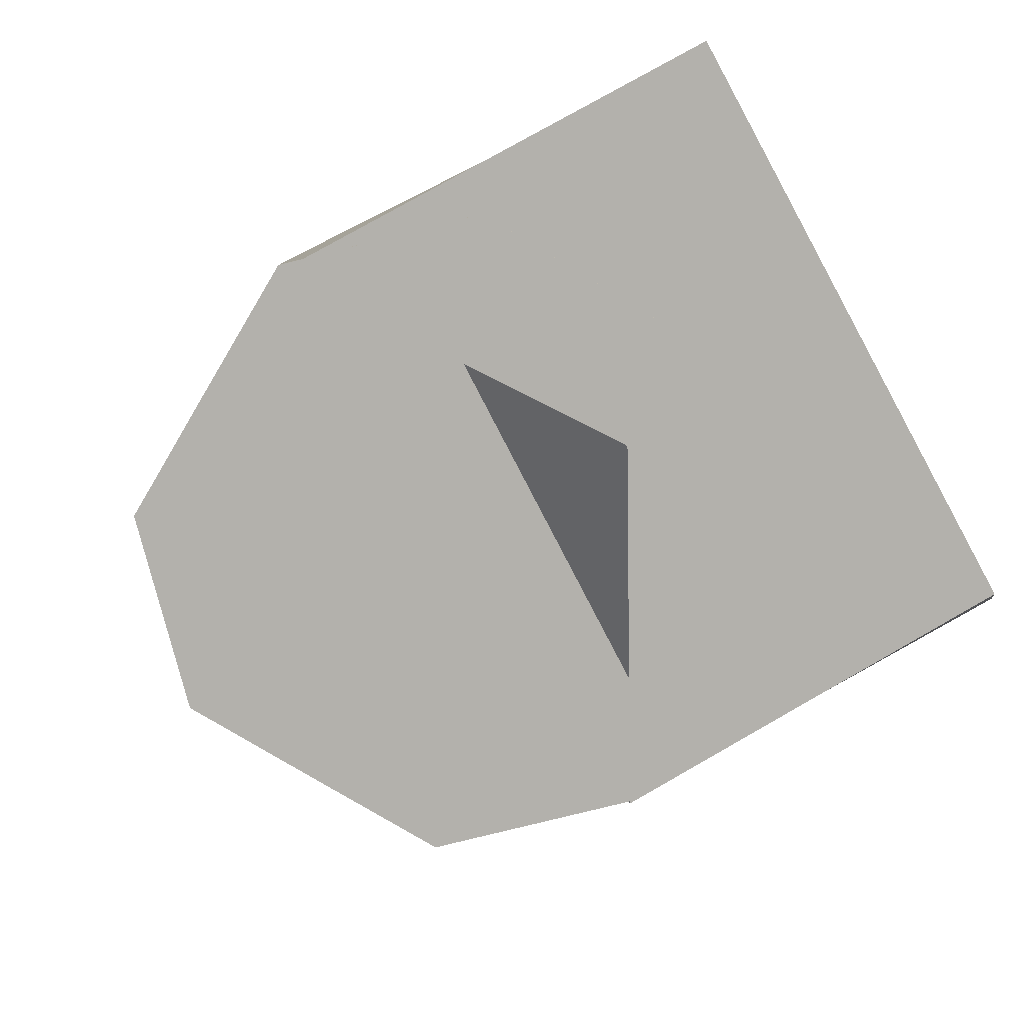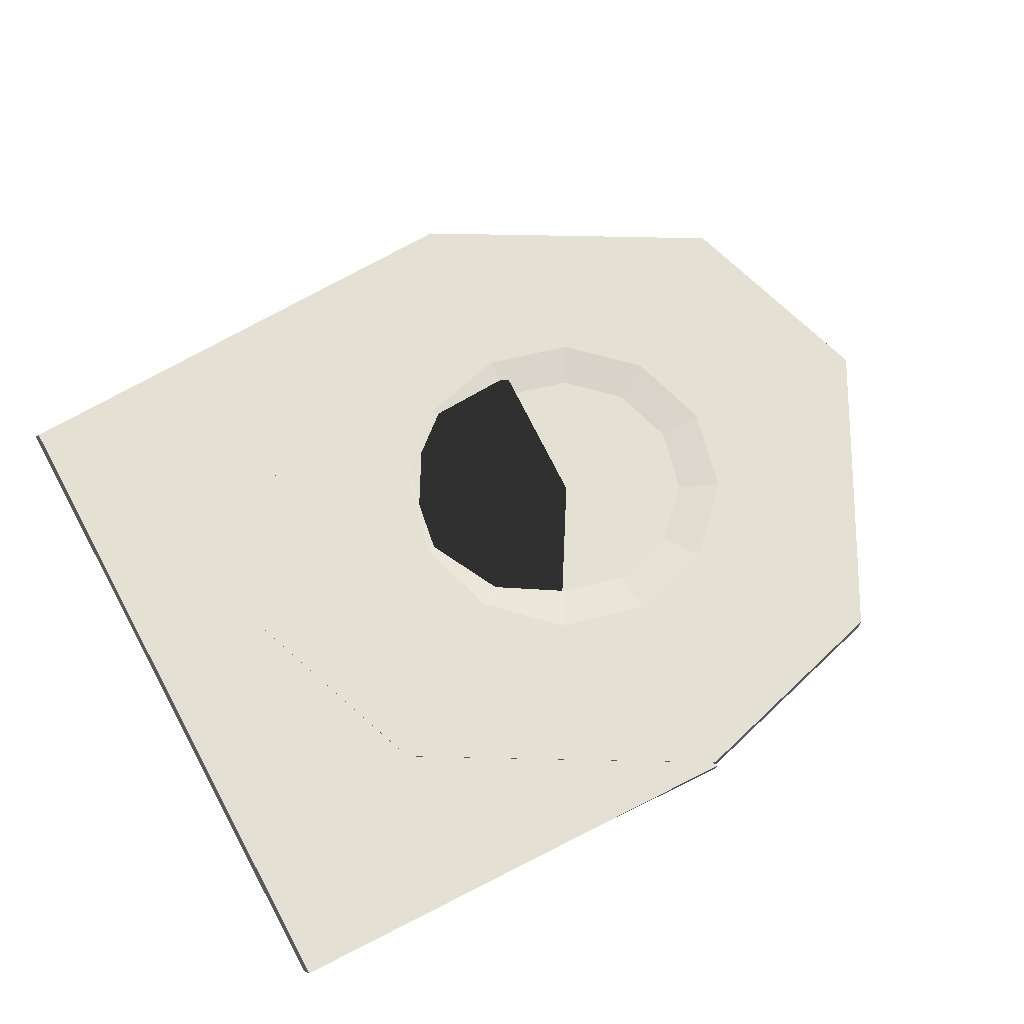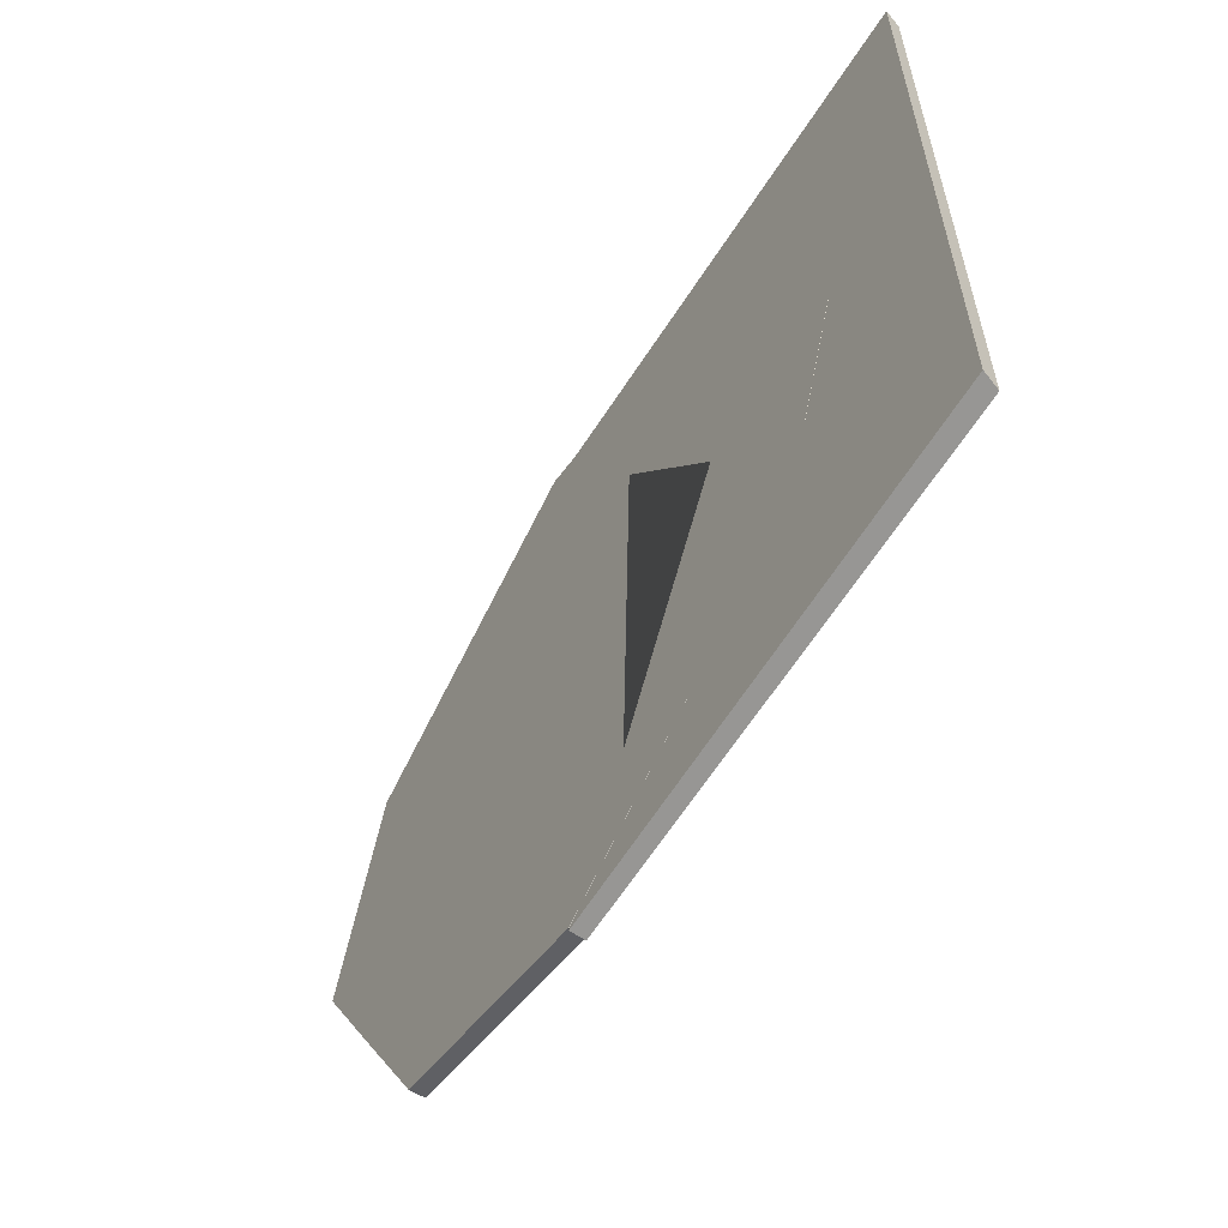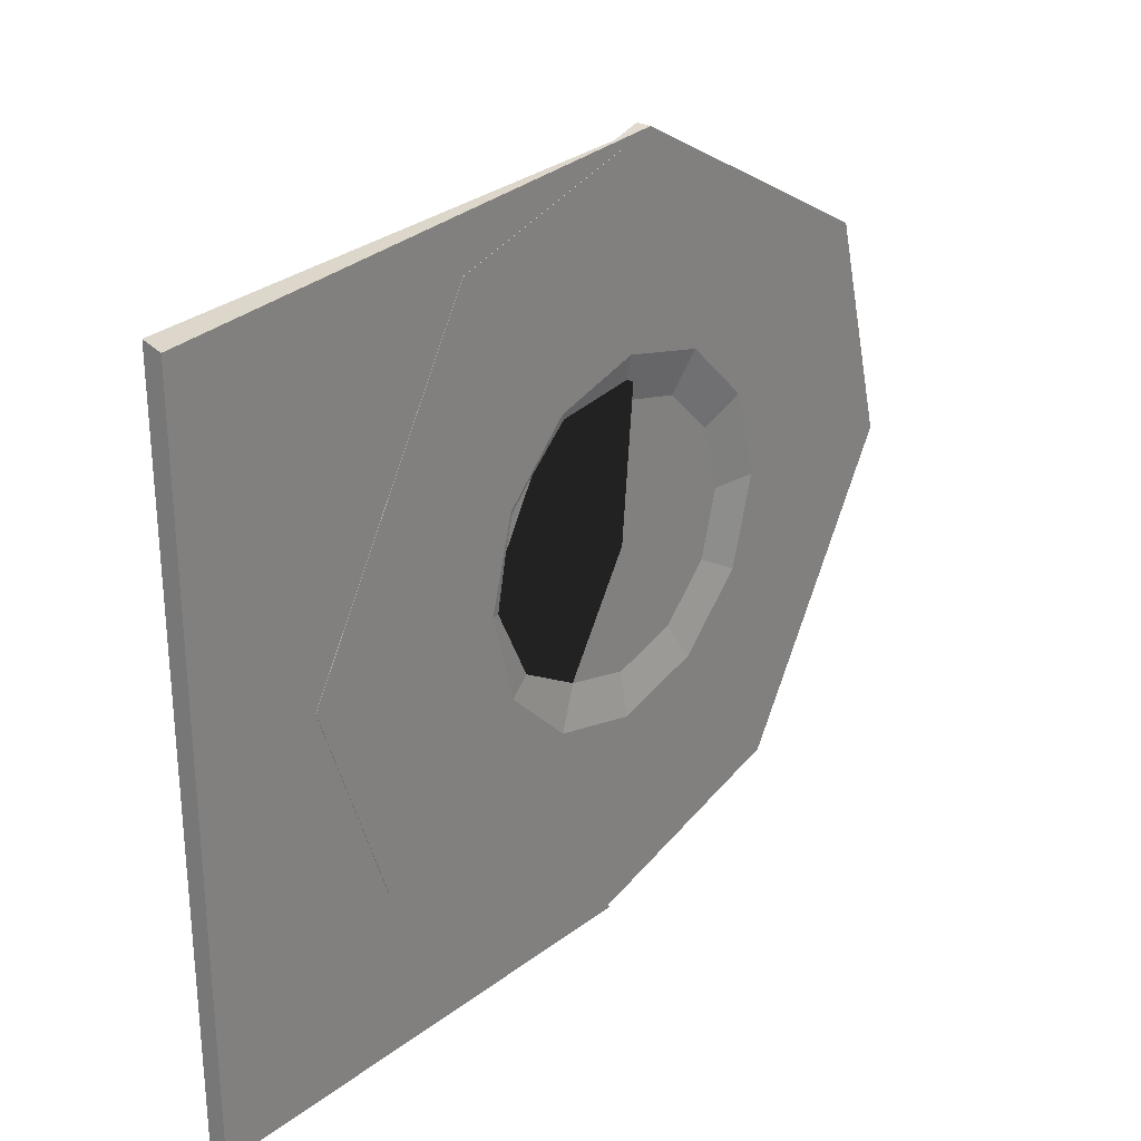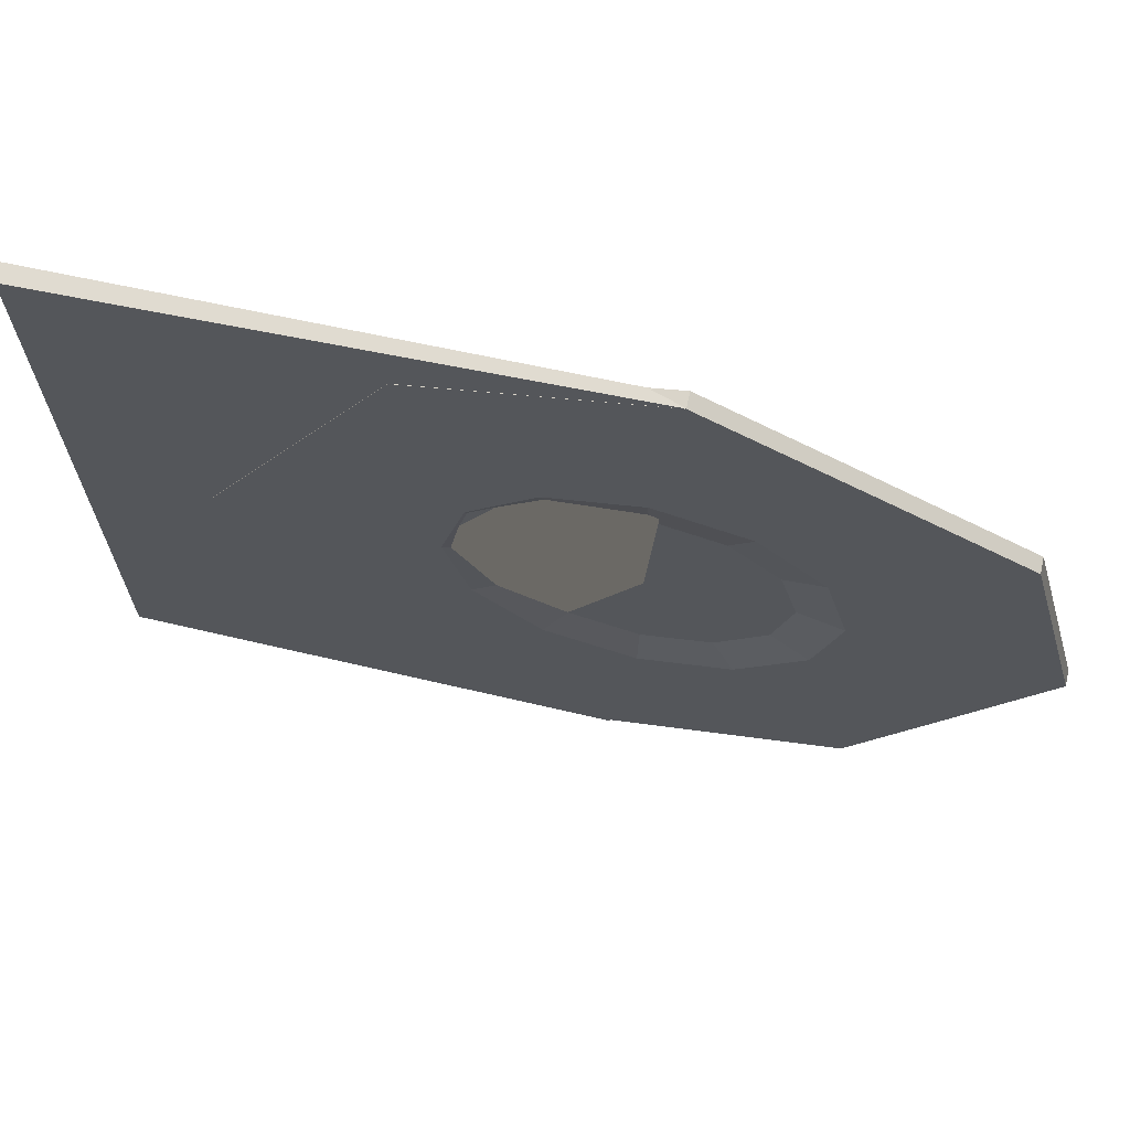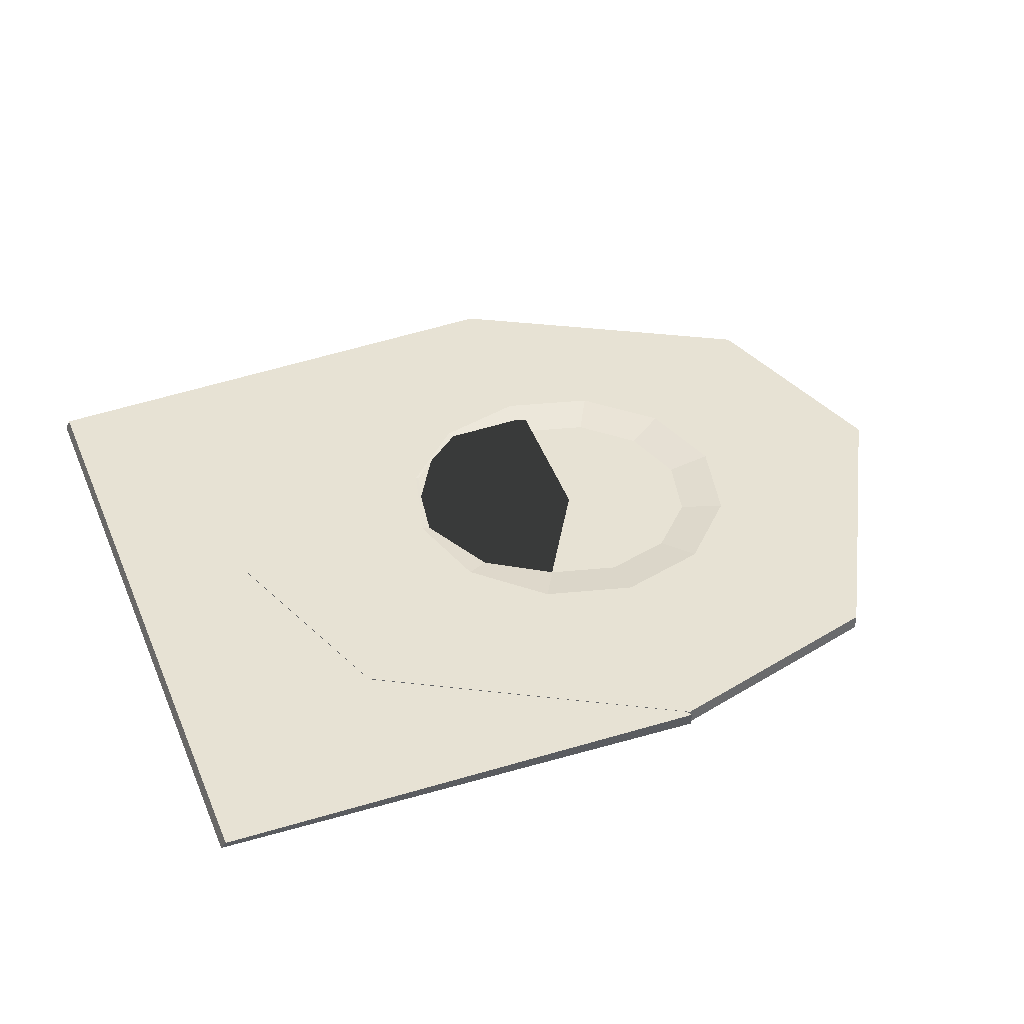
<metadata>
{"format":"obj","ext":"obj","renderer":"f3d","projection":"perspective","resolution":1024,"background":"white","views":[{"elev":-79.1,"azim":-151.0,"up":"+Z"},{"elev":65.4,"azim":-28.8,"up":"+Z"},{"elev":-60.1,"azim":-122.1,"up":"+Y"},{"elev":28.3,"azim":-49.7,"up":"+Y"},{"elev":68.2,"azim":12.6,"up":"+Y"},{"elev":40.0,"azim":-21.8,"up":"+Z"}]}
</metadata>
<code>
o Floor
v -7.8 -9.6 0
v 5.404 -10.11 0.007681
v -7.8 9.6 0
v 6.646 9.854 0.01517
v -7.7 9.39 0.384
v -7.7 -9.81 0.384
v 5.402 -10.15 0.3925
v 6.601 10.05 0.3972
v 0.8412 0.01332 0.384
v -0.004276 0.06812 -0.01378
v 6 0 0
v 1.5 -7.794 0
v 1.5 -7.794 0.4
v 3.6 -4.157 0.4
v 4.2 -3.118 0.2
v 6 0 0.2
v 6 0 0
v 6 0 0
v 5.4 -10.04 0
v 5.4 -10.04 0.4
v 6 -4.8 0.4
v 6 -3.6 0.2
v 6 0 0.2
v 6 0 0
v 6 0 0
v 11.54 -8.394 0
v 11.54 -8.394 0.4
v 8.4 -4.157 0.4
v 7.8 -3.118 0.2
v 6 0 0.2
v 6 0 0
v 6 0 0
v 13.79 -4.5 0
v 13.79 -4.5 0.4
v 10.16 -2.4 0.4
v 9.118 -1.8 0.2
v 6 0 0.2
v 6 0 0
v 6 0 0
v 16.04 -0.6 0
v 16.04 -0.6 0.4
v 10.8 1e-06 0.4
v 9.6 0 0.2
v 6 0 0.2
v 6 0 0
v 6 0 0
v 14.39 5.539 0
v 14.39 5.539 0.4
v 10.16 2.4 0.4
v 9.118 1.8 0.2
v 6 0 0.2
v 6 0 0
v 6 0 0
v 10.5 7.794 0
v 10.5 7.794 0.4
v 8.4 4.157 0.4
v 7.8 3.118 0.2
v 6 0 0.2
v 6 0 0
v 6 0 0
v 6.6 10.04 0
v 6.6 10.04 0.4
v 6 4.8 0.4
v 6 3.6 0.2
v 6 0 0.2
v 6 0 0
v 6 0 0
v 0.4608 8.394 0
v 0.4608 8.394 0.4
v 3.6 4.157 0.4
v 4.2 3.118 0.2
v 6 0 0.2
v 6 0 0
v 6 0 0
v -1.794 4.5 0
v -1.794 4.5 0.4
v 1.843 2.4 0.4
v 2.882 1.8 0.2
v 6 0 0.2
v 6 0 0
v 6 0 0
v -4.339 0.08038 0
v -4.339 0.08038 0.4
v 1.2 -1e-06 0.4
v 2.4 -0 0.2
v 6 0 0.2
v 6 0 0
v 6 0 0
v -2.394 -5.539 0
v -2.394 -5.539 0.4
v 1.843 -2.4 0.4
v 2.882 -1.8 0.2
v 6 0 0.2
v 6 0 0
v 6 0 0.2
v 6 0 0.2
v 4.2 -3.118 0.2
v 6 -3.6 0.2
v 6 0 0.2
v 7.8 -3.118 0.2
v 6 0 0.2
v 9.118 -1.8 0.2
v 6 0 0.2
v 9.6 0 0.2
v 6 0 0.2
v 9.118 1.8 0.2
v 6 0 0.2
v 7.8 3.118 0.2
v 6 0 0.2
v 6 3.6 0.2
v 6 0 0.2
v 4.2 3.118 0.2
v 6 0 0.2
v 2.882 1.8 0.2
v 6 0 0.2
v 2.4 -0 0.2
v 6 0 0.2
v 2.882 -1.8 0.2
v 6 0 0.2
v 6 0 0.2
v 4.2 -3.118 0.2
v 6 -3.6 0.2
v 6 0 0.2
v 7.8 -3.118 0.2
v 6 0 0.2
v 9.118 -1.8 0.2
v 6 0 0.2
v 9.6 0 0.2
v 6 0 0.2
v 9.118 1.8 0.2
v 6 0 0.2
v 7.8 3.118 0.2
v 6 0 0.2
v 6 3.6 0.2
v 6 0 0.2
v 4.2 3.118 0.2
v 6 0 0.2
v 2.882 1.8 0.2
v 6 0 0.2
v 2.4 -0 0.2
v 6 0 0.2
v 2.882 -1.8 0.2
v 6 0 0.2
v 6 0 0.2
v 4.475 -2.641 0.2
v 6 -3.05 0.2
v 6 0 0.2
v 7.525 -2.641 0.2
v 6 0 0.2
v 8.641 -1.525 0.2
v 6 0 0.2
v 9.05 0 0.2
v 6 0 0.2
v 8.641 1.525 0.2
v 6 0 0.2
v 7.525 2.641 0.2
v 6 0 0.2
v 6 3.05 0.2
v 6 0 0.2
v 4.475 2.641 0.2
v 6 0 0.2
v 3.359 1.525 0.2
v 6 0 0.2
v 2.95 -0 0.2
v 6 0 0.2
v 3.359 -1.525 0.2
v 3.53 9.217 0.4
v -3.367 -2.729 0.4
v 15.22 2.47 0.4
v 8.47 -9.217 0.4
f 1 3 4 10 2
f 6 7 9 8 5
f 4 3 5 8
f 1 2 7 6
f 2 10 4 8 9 7
f 3 1 6 5
f 16 17 24 23
f 14 97 98 21
f 13 14 21 20
f 20 21 28 27 170
f 23 24 31 30
f 21 98 100 28
f 27 28 35 34
f 30 31 38 37
f 28 100 102 35
f 34 35 42 41
f 37 38 45 44
f 35 102 104 42
f 41 42 49 48 169
f 44 45 52 51
f 42 104 106 49
f 48 49 56 55
f 51 52 59 58
f 49 106 108 56
f 55 56 63 62
f 58 59 66 65
f 56 108 110 63
f 65 66 73 72
f 63 110 112 70
f 62 63 70 69 167
f 72 73 80 79
f 70 112 114 77
f 69 70 77 76
f 79 80 87 86
f 77 114 116 84
f 76 77 84 83
f 86 87 94 93
f 84 116 118 91
f 83 84 91 90 168
f 91 118 97 14
f 90 91 14 13
f 93 94 17 16
f 95 96 16 23
f 15 22 98 97
f 99 95 23 30
f 22 29 100 98
f 101 99 30 37
f 29 36 102 100
f 103 101 37 44
f 36 43 104 102
f 105 103 44 51
f 43 50 106 104
f 107 105 51 58
f 50 57 108 106
f 109 107 58 65
f 57 64 110 108
f 111 109 65 72
f 64 71 112 110
f 113 111 72 79
f 71 78 114 112
f 115 113 79 86
f 78 85 116 114
f 117 115 86 93
f 85 92 118 116
f 92 15 97 118
f 96 117 93 16
f 119 120 96 95
f 121 122 22 15
f 123 119 95 99
f 122 124 29 22
f 125 123 99 101
f 124 126 36 29
f 127 125 101 103
f 126 128 43 36
f 129 127 103 105
f 128 130 50 43
f 131 129 105 107
f 130 132 57 50
f 133 131 107 109
f 132 134 64 57
f 135 133 109 111
f 134 136 71 64
f 137 135 111 113
f 136 138 78 71
f 139 137 113 115
f 138 140 85 78
f 141 139 115 117
f 140 142 92 85
f 142 121 15 92
f 120 141 117 96
f 143 144 120 119
f 145 146 122 121
f 147 143 119 123
f 146 148 124 122
f 149 147 123 125
f 148 150 126 124
f 151 149 125 127
f 150 152 128 126
f 153 151 127 129
f 152 154 130 128
f 155 153 129 131
f 154 156 132 130
f 157 155 131 133
f 156 158 134 132
f 159 157 133 135
f 158 160 136 134
f 161 159 135 137
f 160 162 138 136
f 163 161 137 139
f 162 164 140 138
f 165 163 139 141
f 164 166 142 140
f 166 145 121 142
f 144 165 141 120
f 145 144 143 146
f 146 143 147 148
f 148 147 149 150
f 150 149 151 152
f 152 151 153 154
f 154 153 155 156
f 156 155 157 158
f 158 157 159 160
f 160 159 161 162
f 162 161 163 164
f 164 163 165 166
f 166 165 144 145
f 12 13 20 19
f 11 12 19 18
f 19 20 170 27 26
f 18 19 26 25
f 25 26 33 32
f 26 27 34 33
f 32 33 40 39
f 33 34 41 40
f 39 40 47 46
f 40 41 169 48 47
f 46 47 54 53
f 47 48 55 54
f 53 54 61 60
f 54 55 62 61
f 60 61 68 67
f 61 62 167 69 68
f 68 69 76 75
f 67 68 75 74
f 75 76 83 82
f 74 75 82 81
f 82 83 168 90 89
f 81 82 89 88
f 89 90 13 12
f 88 89 12 11

</code>
